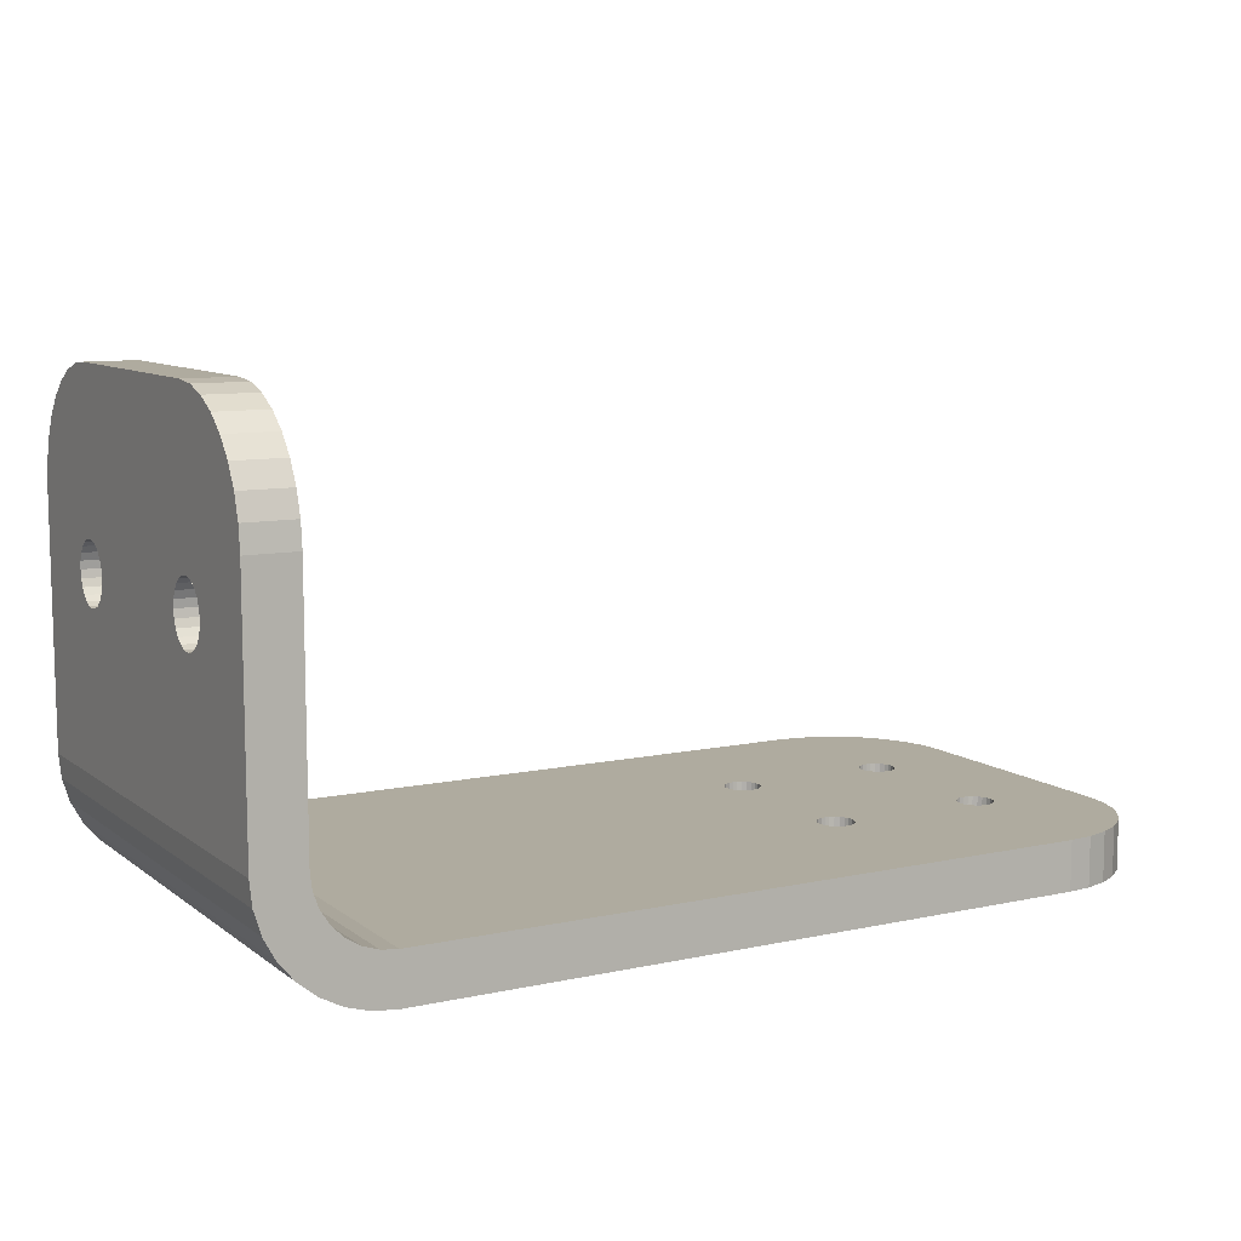
<metadata>
{"format":"obj","ext":"obj","renderer":"f3d","projection":"perspective","resolution":1024,"background":"white","views":[{"elev":9.6,"azim":-29.5,"up":"+Z"}]}
</metadata>
<code>
o Shape_IndexedFaceSet.001
v -0.624 0.1525 0.2994
v -0.624 0.1725 0.2994
v -0.624 0.1525 0.3034
v -0.624 0.1725 0.3034
v -0.6242 0.1506 0.2994
v -0.6242 0.1745 0.2994
v -0.6242 0.1506 0.3034
v -0.6242 0.1745 0.3034
v -0.6247 0.1487 0.2994
v -0.6247 0.1764 0.2994
v -0.6247 0.1487 0.3034
v -0.6247 0.1764 0.3034
v -0.6257 0.147 0.2994
v -0.6257 0.1781 0.2994
v -0.6257 0.147 0.3034
v -0.6257 0.1781 0.3034
v -0.6269 0.1455 0.2994
v -0.6269 0.1796 0.2994
v -0.6269 0.1455 0.3034
v -0.6269 0.1796 0.3034
v -0.6284 0.1442 0.2994
v -0.6284 0.1808 0.2994
v -0.6284 0.1442 0.3034
v -0.6284 0.1808 0.3034
v -0.6301 0.1433 0.2994
v -0.6301 0.1818 0.2994
v -0.6301 0.1433 0.3034
v -0.6301 0.1818 0.3034
v -0.6312 0.1558 0.2994
v -0.6312 0.1692 0.2994
v -0.6312 0.1558 0.3034
v -0.6312 0.1692 0.3034
v -0.6313 0.1554 0.2994
v -0.6313 0.1562 0.2994
v -0.6313 0.1689 0.2994
v -0.6313 0.1696 0.2994
v -0.6313 0.1554 0.3034
v -0.6313 0.1562 0.3034
v -0.6313 0.1689 0.3034
v -0.6313 0.1696 0.3034
v -0.6314 0.1551 0.2994
v -0.6314 0.1566 0.2994
v -0.6314 0.1685 0.2994
v -0.6314 0.17 0.2994
v -0.6314 0.1551 0.3034
v -0.6314 0.1566 0.3034
v -0.6314 0.1685 0.3034
v -0.6314 0.17 0.3034
v -0.6317 0.1547 0.2994
v -0.6317 0.1569 0.2994
v -0.6317 0.1682 0.2994
v -0.6317 0.1703 0.2994
v -0.6317 0.1547 0.3034
v -0.6317 0.1569 0.3034
v -0.6317 0.1682 0.3034
v -0.6317 0.1703 0.3034
v -0.632 0.1545 0.2994
v -0.632 0.1571 0.2994
v -0.632 0.1679 0.2994
v -0.632 0.1705 0.2994
v -0.632 0.1545 0.3034
v -0.632 0.1571 0.3034
v -0.632 0.1679 0.3034
v -0.632 0.1705 0.3034
v -0.632 0.1427 0.2994
v -0.632 0.1823 0.2994
v -0.632 0.1427 0.3034
v -0.632 0.1823 0.3034
v -0.6324 0.1544 0.2994
v -0.6324 0.1573 0.2994
v -0.6324 0.1678 0.2994
v -0.6324 0.1707 0.2994
v -0.6324 0.1544 0.3034
v -0.6324 0.1573 0.3034
v -0.6324 0.1678 0.3034
v -0.6324 0.1707 0.3034
v -0.6327 0.1543 0.2994
v -0.6327 0.1573 0.2994
v -0.6327 0.1677 0.2994
v -0.6327 0.1707 0.2994
v -0.6327 0.1543 0.3034
v -0.6327 0.1573 0.3034
v -0.6327 0.1677 0.3034
v -0.6327 0.1707 0.3034
v -0.6331 0.1544 0.2994
v -0.6331 0.1573 0.2994
v -0.6331 0.1678 0.2994
v -0.6331 0.1707 0.2994
v -0.6331 0.1544 0.3034
v -0.6331 0.1573 0.3034
v -0.6331 0.1678 0.3034
v -0.6331 0.1707 0.3034
v -0.6335 0.1545 0.2994
v -0.6335 0.1571 0.2994
v -0.6335 0.1679 0.2994
v -0.6335 0.1705 0.2994
v -0.6335 0.1545 0.3034
v -0.6335 0.1571 0.3034
v -0.6335 0.1679 0.3034
v -0.6335 0.1705 0.3034
v -0.6338 0.1547 0.2994
v -0.6338 0.1569 0.2994
v -0.6338 0.1682 0.2994
v -0.6338 0.1703 0.2994
v -0.6338 0.1547 0.3034
v -0.6338 0.1569 0.3034
v -0.6338 0.1682 0.3034
v -0.6338 0.1703 0.3034
v -0.634 0.1425 0.2994
v -0.634 0.1825 0.2994
v -0.634 0.1425 0.3034
v -0.634 0.1825 0.3034
v -0.634 0.1551 0.2994
v -0.634 0.1566 0.2994
v -0.634 0.1685 0.2994
v -0.634 0.17 0.2994
v -0.634 0.1551 0.3034
v -0.634 0.1566 0.3034
v -0.634 0.1685 0.3034
v -0.634 0.17 0.3034
v -0.6342 0.1554 0.2994
v -0.6342 0.1562 0.2994
v -0.6342 0.1689 0.2994
v -0.6342 0.1696 0.2994
v -0.6342 0.1554 0.3034
v -0.6342 0.1562 0.3034
v -0.6342 0.1689 0.3034
v -0.6342 0.1696 0.3034
v -0.6342 0.1558 0.2994
v -0.6342 0.1692 0.2994
v -0.6342 0.1558 0.3034
v -0.6342 0.1692 0.3034
v -0.6447 0.1558 0.2994
v -0.6447 0.1692 0.2994
v -0.6447 0.1558 0.3034
v -0.6447 0.1692 0.3034
v -0.6447 0.1554 0.2994
v -0.6447 0.1562 0.2994
v -0.6447 0.1689 0.2994
v -0.6447 0.1696 0.2994
v -0.6447 0.1554 0.3034
v -0.6447 0.1562 0.3034
v -0.6447 0.1689 0.3034
v -0.6447 0.1696 0.3034
v -0.6449 0.1551 0.2994
v -0.6449 0.1566 0.2994
v -0.6449 0.1685 0.2994
v -0.6449 0.17 0.2994
v -0.6449 0.1551 0.3034
v -0.6449 0.1566 0.3034
v -0.6449 0.1685 0.3034
v -0.6449 0.17 0.3034
v -0.6451 0.1547 0.2994
v -0.6451 0.1569 0.2994
v -0.6451 0.1682 0.2994
v -0.6451 0.1703 0.2994
v -0.6451 0.1547 0.3034
v -0.6451 0.1569 0.3034
v -0.6451 0.1682 0.3034
v -0.6451 0.1703 0.3034
v -0.6454 0.1545 0.2994
v -0.6454 0.1571 0.2994
v -0.6454 0.1679 0.2994
v -0.6454 0.1705 0.2994
v -0.6454 0.1545 0.3034
v -0.6454 0.1571 0.3034
v -0.6454 0.1679 0.3034
v -0.6454 0.1705 0.3034
v -0.6458 0.1544 0.2994
v -0.6458 0.1573 0.2994
v -0.6458 0.1678 0.2994
v -0.6458 0.1707 0.2994
v -0.6458 0.1544 0.3034
v -0.6458 0.1573 0.3034
v -0.6458 0.1678 0.3034
v -0.6458 0.1707 0.3034
v -0.6462 0.1543 0.2994
v -0.6462 0.1573 0.2994
v -0.6462 0.1677 0.2994
v -0.6462 0.1707 0.2994
v -0.6462 0.1543 0.3034
v -0.6462 0.1573 0.3034
v -0.6462 0.1677 0.3034
v -0.6462 0.1707 0.3034
v -0.6466 0.1544 0.2994
v -0.6466 0.1573 0.2994
v -0.6466 0.1678 0.2994
v -0.6466 0.1707 0.2994
v -0.6466 0.1544 0.3034
v -0.6466 0.1573 0.3034
v -0.6466 0.1678 0.3034
v -0.6466 0.1707 0.3034
v -0.6469 0.1545 0.2994
v -0.6469 0.1571 0.2994
v -0.6469 0.1679 0.2994
v -0.6469 0.1705 0.2994
v -0.6469 0.1545 0.3034
v -0.6469 0.1571 0.3034
v -0.6469 0.1679 0.3034
v -0.6469 0.1705 0.3034
v -0.6472 0.1547 0.2994
v -0.6472 0.1569 0.2994
v -0.6472 0.1682 0.2994
v -0.6472 0.1703 0.2994
v -0.6472 0.1547 0.3034
v -0.6472 0.1569 0.3034
v -0.6472 0.1682 0.3034
v -0.6472 0.1703 0.3034
v -0.6475 0.1551 0.2994
v -0.6475 0.1566 0.2994
v -0.6475 0.1685 0.2994
v -0.6475 0.17 0.2994
v -0.6475 0.1551 0.3034
v -0.6475 0.1566 0.3034
v -0.6475 0.1685 0.3034
v -0.6475 0.17 0.3034
v -0.6476 0.1554 0.2994
v -0.6476 0.1562 0.2994
v -0.6476 0.1689 0.2994
v -0.6476 0.1696 0.2994
v -0.6476 0.1554 0.3034
v -0.6476 0.1562 0.3034
v -0.6476 0.1689 0.3034
v -0.6476 0.1696 0.3034
v -0.6477 0.1558 0.2994
v -0.6477 0.1692 0.2994
v -0.6477 0.1558 0.3034
v -0.6477 0.1692 0.3034
v -0.689 0.1425 0.2994
v -0.689 0.1825 0.2994
v -0.689 0.1425 0.3034
v -0.689 0.1825 0.3034
v -0.6903 0.1425 0.3035
v -0.6903 0.1825 0.3035
v -0.6909 0.1425 0.2996
v -0.6909 0.1825 0.2996
v -0.6916 0.1425 0.304
v -0.6916 0.1825 0.304
v -0.6927 0.1425 0.3047
v -0.6927 0.1825 0.3047
v -0.6928 0.1425 0.3001
v -0.6928 0.1825 0.3001
v -0.6937 0.1425 0.3056
v -0.6937 0.1825 0.3056
v -0.6944 0.1425 0.3068
v -0.6944 0.1825 0.3068
v -0.6945 0.1425 0.3011
v -0.6945 0.1825 0.3011
v -0.6948 0.1425 0.308
v -0.6948 0.1825 0.308
v -0.695 0.1425 0.3094
v -0.695 0.1825 0.3094
v -0.695 0.1525 0.3219
v -0.695 0.1725 0.3219
v -0.695 0.1519 0.322
v -0.695 0.1532 0.322
v -0.695 0.1719 0.322
v -0.695 0.1732 0.322
v -0.695 0.1513 0.3222
v -0.695 0.1538 0.3222
v -0.695 0.1713 0.3222
v -0.695 0.1738 0.3222
v -0.695 0.1508 0.3226
v -0.695 0.1543 0.3226
v -0.695 0.1708 0.3226
v -0.695 0.1743 0.3226
v -0.695 0.1504 0.3231
v -0.695 0.1547 0.3231
v -0.695 0.1704 0.3231
v -0.695 0.1747 0.3231
v -0.695 0.1501 0.3237
v -0.695 0.1549 0.3237
v -0.695 0.1701 0.3237
v -0.695 0.1749 0.3237
v -0.695 0.15 0.3244
v -0.695 0.155 0.3244
v -0.695 0.17 0.3244
v -0.695 0.175 0.3244
v -0.695 0.1501 0.325
v -0.695 0.1549 0.325
v -0.695 0.1701 0.325
v -0.695 0.1749 0.325
v -0.695 0.1504 0.3256
v -0.695 0.1547 0.3256
v -0.695 0.1704 0.3256
v -0.695 0.1747 0.3256
v -0.695 0.1508 0.3261
v -0.695 0.1543 0.3261
v -0.695 0.1708 0.3261
v -0.695 0.1743 0.3261
v -0.695 0.1513 0.3265
v -0.695 0.1538 0.3265
v -0.695 0.1713 0.3265
v -0.695 0.1738 0.3265
v -0.695 0.1519 0.3268
v -0.695 0.1532 0.3268
v -0.695 0.1719 0.3268
v -0.695 0.1732 0.3268
v -0.695 0.1525 0.3269
v -0.695 0.1725 0.3269
v -0.695 0.1425 0.3294
v -0.695 0.1825 0.3294
v -0.695 0.1427 0.3313
v -0.695 0.1823 0.3313
v -0.695 0.1433 0.3332
v -0.695 0.1818 0.3332
v -0.695 0.1442 0.3349
v -0.695 0.1808 0.3349
v -0.695 0.1455 0.3364
v -0.695 0.1796 0.3364
v -0.695 0.147 0.3377
v -0.695 0.1781 0.3377
v -0.695 0.1487 0.3386
v -0.695 0.1764 0.3386
v -0.695 0.1506 0.3392
v -0.695 0.1745 0.3392
v -0.695 0.1525 0.3394
v -0.695 0.1725 0.3394
v -0.696 0.1425 0.3023
v -0.696 0.1825 0.3023
v -0.6973 0.1425 0.3038
v -0.6973 0.1825 0.3038
v -0.6982 0.1425 0.3055
v -0.6982 0.1825 0.3055
v -0.6988 0.1425 0.3074
v -0.6988 0.1825 0.3074
v -0.699 0.1425 0.3094
v -0.699 0.1825 0.3094
v -0.699 0.1525 0.3219
v -0.699 0.1725 0.3219
v -0.699 0.1519 0.322
v -0.699 0.1532 0.322
v -0.699 0.1719 0.322
v -0.699 0.1732 0.322
v -0.699 0.1513 0.3222
v -0.699 0.1538 0.3222
v -0.699 0.1713 0.3222
v -0.699 0.1738 0.3222
v -0.699 0.1508 0.3226
v -0.699 0.1543 0.3226
v -0.699 0.1708 0.3226
v -0.699 0.1743 0.3226
v -0.699 0.1504 0.3231
v -0.699 0.1547 0.3231
v -0.699 0.1704 0.3231
v -0.699 0.1747 0.3231
v -0.699 0.1501 0.3237
v -0.699 0.1549 0.3237
v -0.699 0.1701 0.3237
v -0.699 0.1749 0.3237
v -0.699 0.15 0.3244
v -0.699 0.155 0.3244
v -0.699 0.17 0.3244
v -0.699 0.175 0.3244
v -0.699 0.1501 0.325
v -0.699 0.1549 0.325
v -0.699 0.1701 0.325
v -0.699 0.1749 0.325
v -0.699 0.1504 0.3256
v -0.699 0.1547 0.3256
v -0.699 0.1704 0.3256
v -0.699 0.1747 0.3256
v -0.699 0.1508 0.3261
v -0.699 0.1543 0.3261
v -0.699 0.1708 0.3261
v -0.699 0.1743 0.3261
v -0.699 0.1513 0.3265
v -0.699 0.1538 0.3265
v -0.699 0.1713 0.3265
v -0.699 0.1738 0.3265
v -0.699 0.1519 0.3268
v -0.699 0.1532 0.3268
v -0.699 0.1719 0.3268
v -0.699 0.1732 0.3268
v -0.699 0.1525 0.3269
v -0.699 0.1725 0.3269
v -0.699 0.1425 0.3294
v -0.699 0.1825 0.3294
v -0.699 0.1427 0.3313
v -0.699 0.1823 0.3313
v -0.699 0.1433 0.3332
v -0.699 0.1818 0.3332
v -0.699 0.1442 0.3349
v -0.699 0.1808 0.3349
v -0.699 0.1455 0.3364
v -0.699 0.1796 0.3364
v -0.699 0.147 0.3377
v -0.699 0.1781 0.3377
v -0.699 0.1487 0.3386
v -0.699 0.1764 0.3386
v -0.699 0.1506 0.3392
v -0.699 0.1745 0.3392
v -0.699 0.1525 0.3394
v -0.699 0.1725 0.3394
f 234 231 232
f 4 1 2
f 206 194 198
f 118 102 106
f 289 369 293
f 197 201 205
f 157 161 165
f 158 146 150
f 167 171 175
f 207 211 215
f 291 371 295
f 8 2 6
f 53 57 61
f 45 49 53
f 260 332 256
f 107 115 119
f 47 51 55
f 149 153 157
f 317 394 393
f 355 377 359
f 159 163 167
f 82 70 74
f 32 35 39
f 117 121 125
f 282 354 278
f 296 368 292
f 254 333 257
f 247 237 239
f 126 114 118
f 315 393 391
f 276 348 272
f 240 237 238
f 24 18 22
f 136 139 143
f 175 183 182
f 13 11 15
f 102 114 170
f 81 85 89
f 165 169 173
f 120 104 108
f 127 130 132
f 224 212 216
f 56 44 48
f 150 138 142
f 200 188 192
f 55 59 63
f 213 217 221
f 205 209 213
f 168 156 160
f 176 164 168
f 46 34 38
f 190 178 182
f 63 71 75
f 97 101 105
f 290 362 286
f 131 122 126
f 274 346 270
f 247 320 248
f 384 310 308
f 265 345 269
f 235 242 236
f 278 350 274
f 284 356 280
f 258 330 254
f 271 351 275
f 283 363 287
f 200 192 112
f 303 381 379
f 98 86 90
f 228 220 224
f 238 233 234
f 136 118 106
f 354 378 350
f 392 318 316
f 253 331 255
f 294 306 308
f 39 43 47
f 299 372 296
f 272 269 273
f 48 36 40
f 252 249 250
f 73 77 81
f 390 316 314
f 128 116 120
f 40 30 32
f 91 95 99
f 106 94 98
f 119 123 127
f 100 88 92
f 76 60 64
f 64 52 56
f 192 180 184
f 99 103 107
f 132 124 128
f 174 162 166
f 75 79 83
f 166 154 158
f 227 218 222
f 182 170 174
f 89 93 97
f 51 43 1
f 173 177 181
f 141 145 149
f 144 134 136
f 142 133 135
f 222 210 214
f 214 202 206
f 300 374 298
f 90 78 82
f 184 172 176
f 198 186 190
f 108 96 100
f 301 279 283
f 105 113 117
f 135 137 141
f 215 219 223
f 208 196 200
f 160 148 152
f 221 225 227
f 223 226 228
f 152 140 144
f 83 87 91
f 151 155 159
f 189 193 197
f 216 204 208
f 92 80 84
f 143 147 151
f 54 42 46
f 191 195 199
f 199 203 207
f 156 164 110
f 62 50 54
f 241 248 242
f 61 69 73
f 321 324 322
f 74 58 62
f 294 366 290
f 181 185 189
f 37 41 45
f 229 236 230
f 38 29 31
f 325 328 326
f 298 370 294
f 84 72 76
f 297 376 300
f 270 342 266
f 266 338 262
f 286 358 282
f 175 179 183
f 277 357 281
f 293 373 297
f 31 33 37
f 20 14 18
f 273 353 277
f 262 334 258
f 281 361 285
f 287 367 291
f 288 360 284
f 257 337 261
f 261 341 265
f 292 364 288
f 269 349 273
f 295 375 299
f 285 365 289
f 125 129 131
f 323 326 324
f 264 336 260
f 234 232 236
f 259 339 263
f 319 322 320
f 272 344 268
f 275 355 279
f 279 359 283
f 109 67 111
f 268 340 264
f 256 329 253
f 244 239 240
f 305 383 381
f 386 312 310
f 255 335 259
f 311 389 387
f 352 357 353
f 250 245 246
f 263 343 267
f 309 387 385
f 388 314 312
f 267 347 271
f 9 7 11
f 301 379 377
f 112 66 110
f 246 243 244
f 12 6 10
f 65 27 67
f 313 391 389
f 378 304 302
f 380 306 304
f 25 23 27
f 183 187 191
f 21 19 23
f 17 15 19
f 68 26 66
f 382 308 306
f 16 10 14
f 307 385 383
f 28 22 26
f 280 352 276
f 5 3 7
f 234 233 231
f 4 3 1
f 206 202 194
f 118 114 102
f 289 365 369
f 197 193 201
f 157 153 161
f 158 154 146
f 167 163 171
f 207 203 211
f 291 367 371
f 8 4 2
f 53 49 57
f 45 41 49
f 260 336 332
f 107 103 115
f 47 43 51
f 149 145 153
f 317 318 394
f 338 342 328
f 327 377 343
f 377 379 363
f 347 377 351
f 379 381 367
f 381 383 367
f 383 385 367
f 385 387 371
f 387 389 371
f 389 391 375
f 375 391 393
f 393 394 365
f 376 394 392
f 392 390 374
f 390 388 374
f 388 386 374
f 386 384 370
f 384 382 370
f 382 380 370
f 380 378 366
f 370 380 366
f 378 362 366
f 392 374 376
f 394 376 373
f 393 372 375
f 363 379 367
f 334 338 328
f 330 334 328
f 377 347 343
f 377 363 359
f 372 393 368
f 386 370 374
f 330 328 333
f 328 327 337
f 333 328 337
f 394 373 369
f 341 337 336
f 337 327 336
f 394 369 365
f 345 341 340
f 348 349 344
f 349 345 344
f 393 365 364
f 361 357 360
f 357 356 360
f 393 364 368
f 365 361 364
f 340 344 345
f 336 340 341
f 361 360 364
f 332 336 327
f 329 332 327
f 331 329 327
f 389 375 371
f 335 331 327
f 339 335 327
f 371 367 385
f 343 339 327
f 351 377 355
f 159 155 163
f 82 78 70
f 32 30 35
f 117 113 121
f 282 358 354
f 296 372 368
f 254 330 333
f 251 301 377
f 377 327 251
f 327 325 251
f 251 325 249
f 325 323 249
f 323 321 245
f 249 323 245
f 321 319 243
f 319 247 239
f 247 241 237
f 241 235 233
f 235 229 231
f 229 109 231
f 109 111 231
f 319 239 243
f 241 233 237
f 235 231 233
f 243 245 321
f 126 122 114
f 315 317 393
f 276 352 348
f 240 239 237
f 24 20 18
f 136 134 139
f 142 135 131
f 135 89 97
f 135 97 105
f 150 142 131
f 135 105 117
f 135 117 125
f 158 150 131
f 135 125 131
f 166 158 159
f 131 136 143
f 159 131 151
f 174 166 167
f 131 159 158
f 131 143 151
f 166 159 167
f 191 190 183
f 190 182 183
f 182 174 175
f 174 167 175
f 13 9 11
f 178 186 187
f 187 179 178
f 179 94 102
f 179 102 170
f 170 178 179
f 114 122 170
f 81 77 85
f 165 161 169
f 120 116 104
f 127 123 130
f 224 220 212
f 56 52 44
f 150 146 138
f 200 196 188
f 55 51 59
f 213 209 217
f 205 201 209
f 168 164 156
f 176 172 164
f 46 42 34
f 190 186 178
f 63 59 71
f 97 93 101
f 290 366 362
f 131 129 122
f 274 350 346
f 247 319 320
f 384 386 310
f 265 341 345
f 235 241 242
f 278 354 350
f 284 360 356
f 258 334 330
f 271 347 351
f 283 359 363
f 100 92 112
f 92 68 112
f 112 232 200
f 100 112 108
f 232 215 223
f 232 223 228
f 108 112 160
f 184 112 192
f 232 228 224
f 232 224 216
f 120 108 160
f 112 184 176
f 152 128 120
f 160 152 120
f 232 216 208
f 232 208 200
f 168 160 112
f 176 168 112
f 303 305 381
f 98 94 86
f 228 226 220
f 238 237 233
f 198 190 199
f 190 191 199
f 206 198 199
f 207 215 214
f 215 232 222
f 222 232 231
f 206 199 207
f 214 206 207
f 214 215 222
f 231 111 197
f 111 67 81
f 189 111 181
f 67 27 81
f 27 23 81
f 23 19 73
f 19 15 73
f 23 73 81
f 15 11 61
f 11 7 53
f 7 3 53
f 3 4 47
f 39 4 32
f 4 8 56
f 8 12 56
f 4 40 32
f 12 16 64
f 16 20 64
f 4 56 48
f 20 24 76
f 24 28 76
f 28 68 84
f 68 92 84
f 4 39 47
f 40 4 48
f 73 15 61
f 111 189 197
f 181 111 173
f 28 84 76
f 76 64 20
f 227 222 231
f 221 227 231
f 64 56 12
f 213 221 231
f 205 213 231
f 197 205 231
f 173 111 165
f 3 47 46
f 46 47 55
f 38 3 46
f 165 111 157
f 157 111 89
f 111 81 89
f 3 38 31
f 55 63 54
f 63 75 62
f 149 157 89
f 46 55 54
f 75 83 74
f 83 91 82
f 54 63 62
f 141 149 89
f 89 135 141
f 91 99 90
f 99 107 98
f 61 11 53
f 62 75 74
f 107 119 136
f 45 53 3
f 37 45 3
f 31 37 3
f 74 83 82
f 119 127 136
f 82 91 90
f 132 128 144
f 128 152 144
f 90 99 98
f 127 132 136
f 144 136 132
f 136 131 126
f 136 126 118
f 98 107 106
f 106 107 136
f 362 378 358
f 378 328 346
f 358 378 354
f 328 342 346
f 346 350 378
f 392 394 318
f 253 329 331
f 294 290 306
f 39 35 43
f 299 375 372
f 273 277 276
f 277 280 276
f 276 272 273
f 48 44 36
f 252 251 249
f 73 69 77
f 390 392 316
f 128 124 116
f 40 36 30
f 91 87 95
f 106 102 94
f 119 115 123
f 100 96 88
f 76 72 60
f 64 60 52
f 192 188 180
f 99 95 103
f 132 130 124
f 174 170 162
f 75 71 79
f 166 162 154
f 227 225 218
f 182 178 170
f 89 85 93
f 2 1 43
f 1 5 49
f 2 30 36
f 5 9 49
f 9 13 57
f 13 17 57
f 17 21 57
f 57 49 9
f 49 41 1
f 6 2 52
f 30 2 35
f 14 10 52
f 10 6 52
f 52 2 44
f 36 44 2
f 41 33 1
f 35 2 43
f 33 29 1
f 29 59 51
f 29 51 1
f 173 169 177
f 141 137 145
f 144 140 134
f 142 138 133
f 222 218 210
f 214 210 202
f 300 376 374
f 90 86 78
f 184 180 172
f 198 194 186
f 108 104 96
f 265 269 268
f 269 272 268
f 261 265 264
f 265 268 264
f 257 261 252
f 261 264 260
f 261 260 252
f 254 257 252
f 260 256 251
f 252 260 251
f 256 253 251
f 306 290 304
f 290 286 302
f 304 290 302
f 303 301 287
f 301 251 267
f 271 301 267
f 307 305 291
f 305 303 291
f 311 309 295
f 309 307 291
f 315 313 299
f 313 311 295
f 315 299 317
f 318 317 289
f 318 293 297
f 314 316 300
f 316 318 300
f 300 318 297
f 310 312 298
f 312 314 298
f 294 308 310
f 298 294 310
f 314 300 298
f 293 318 289
f 296 317 299
f 303 287 291
f 287 301 283
f 252 302 270
f 278 302 282
f 286 282 302
f 301 271 275
f 317 296 292
f 302 278 274
f 302 274 270
f 289 317 288
f 252 270 266
f 288 317 292
f 285 289 288
f 252 266 262
f 252 262 258
f 281 285 284
f 280 277 281
f 284 280 281
f 252 258 254
f 285 288 284
f 251 253 255
f 299 313 295
f 251 255 259
f 251 259 263
f 251 263 267
f 291 295 309
f 301 275 279
f 105 101 113
f 135 133 137
f 215 211 219
f 208 204 196
f 160 156 148
f 221 217 225
f 223 219 226
f 152 148 140
f 83 79 87
f 151 147 155
f 189 185 193
f 216 212 204
f 92 88 80
f 143 139 147
f 54 50 42
f 191 187 195
f 199 195 203
f 195 187 186
f 195 186 194
f 203 195 202
f 195 194 202
f 211 203 202
f 211 202 210
f 219 211 210
f 219 210 218
f 226 219 230
f 219 218 229
f 219 229 230
f 218 225 229
f 162 170 122
f 162 122 154
f 122 129 138
f 154 122 146
f 146 122 138
f 129 121 133
f 138 129 133
f 121 113 137
f 133 121 137
f 113 101 145
f 137 113 145
f 101 93 109
f 145 101 153
f 93 85 109
f 153 101 109
f 85 77 109
f 69 57 21
f 161 153 109
f 77 69 21
f 21 25 77
f 25 65 77
f 65 109 77
f 109 229 193
f 169 109 177
f 230 110 196
f 204 230 196
f 110 66 80
f 66 26 80
f 72 26 22
f 22 18 72
f 72 18 60
f 18 14 60
f 14 52 60
f 26 72 80
f 109 169 161
f 177 109 185
f 185 109 193
f 110 80 88
f 110 88 96
f 110 96 104
f 201 193 229
f 209 201 229
f 110 104 156
f 104 116 148
f 104 148 156
f 116 124 140
f 217 209 229
f 225 217 229
f 116 140 148
f 124 130 134
f 220 226 230
f 71 59 58
f 59 29 34
f 59 34 42
f 79 71 70
f 59 42 50
f 59 50 58
f 87 79 78
f 71 58 70
f 95 87 86
f 79 70 78
f 103 95 94
f 87 78 86
f 115 103 155
f 95 86 94
f 123 115 147
f 155 94 163
f 94 179 171
f 94 155 103
f 130 123 139
f 94 171 163
f 115 155 147
f 212 220 230
f 204 212 230
f 124 134 140
f 123 147 139
f 130 139 134
f 188 196 110
f 180 188 110
f 172 180 110
f 164 172 110
f 62 58 50
f 241 247 248
f 61 57 69
f 321 323 324
f 74 70 58
f 294 370 366
f 181 177 185
f 37 33 41
f 229 235 236
f 38 34 29
f 325 327 328
f 298 374 370
f 84 80 72
f 297 373 376
f 270 346 342
f 266 342 338
f 286 362 358
f 175 171 179
f 277 353 357
f 293 369 373
f 31 29 33
f 20 16 14
f 273 349 353
f 262 338 334
f 281 357 361
f 287 363 367
f 288 364 360
f 257 333 337
f 261 337 341
f 292 368 364
f 269 345 349
f 295 371 375
f 285 361 365
f 125 121 129
f 323 325 326
f 264 340 336
f 230 236 232
f 236 242 234
f 234 242 238
f 242 248 238
f 248 320 240
f 320 322 244
f 322 324 246
f 244 322 246
f 324 326 250
f 326 328 252
f 324 250 246
f 328 378 302
f 328 302 252
f 320 244 240
f 248 240 238
f 112 110 230
f 232 112 230
f 252 250 326
f 259 335 339
f 319 321 322
f 272 348 344
f 275 351 355
f 279 355 359
f 109 65 67
f 268 344 340
f 256 332 329
f 244 243 239
f 305 307 383
f 386 388 312
f 255 331 335
f 311 313 389
f 349 348 352
f 352 356 357
f 353 349 352
f 250 249 245
f 263 339 343
f 309 311 387
f 388 390 314
f 267 343 347
f 9 5 7
f 301 303 379
f 112 68 66
f 246 245 243
f 12 8 6
f 65 25 27
f 313 315 391
f 378 380 304
f 380 382 306
f 25 21 23
f 183 179 187
f 21 17 19
f 17 13 15
f 68 28 26
f 382 384 308
f 16 12 10
f 307 309 385
f 28 24 22
f 280 356 352
f 5 1 3

</code>
